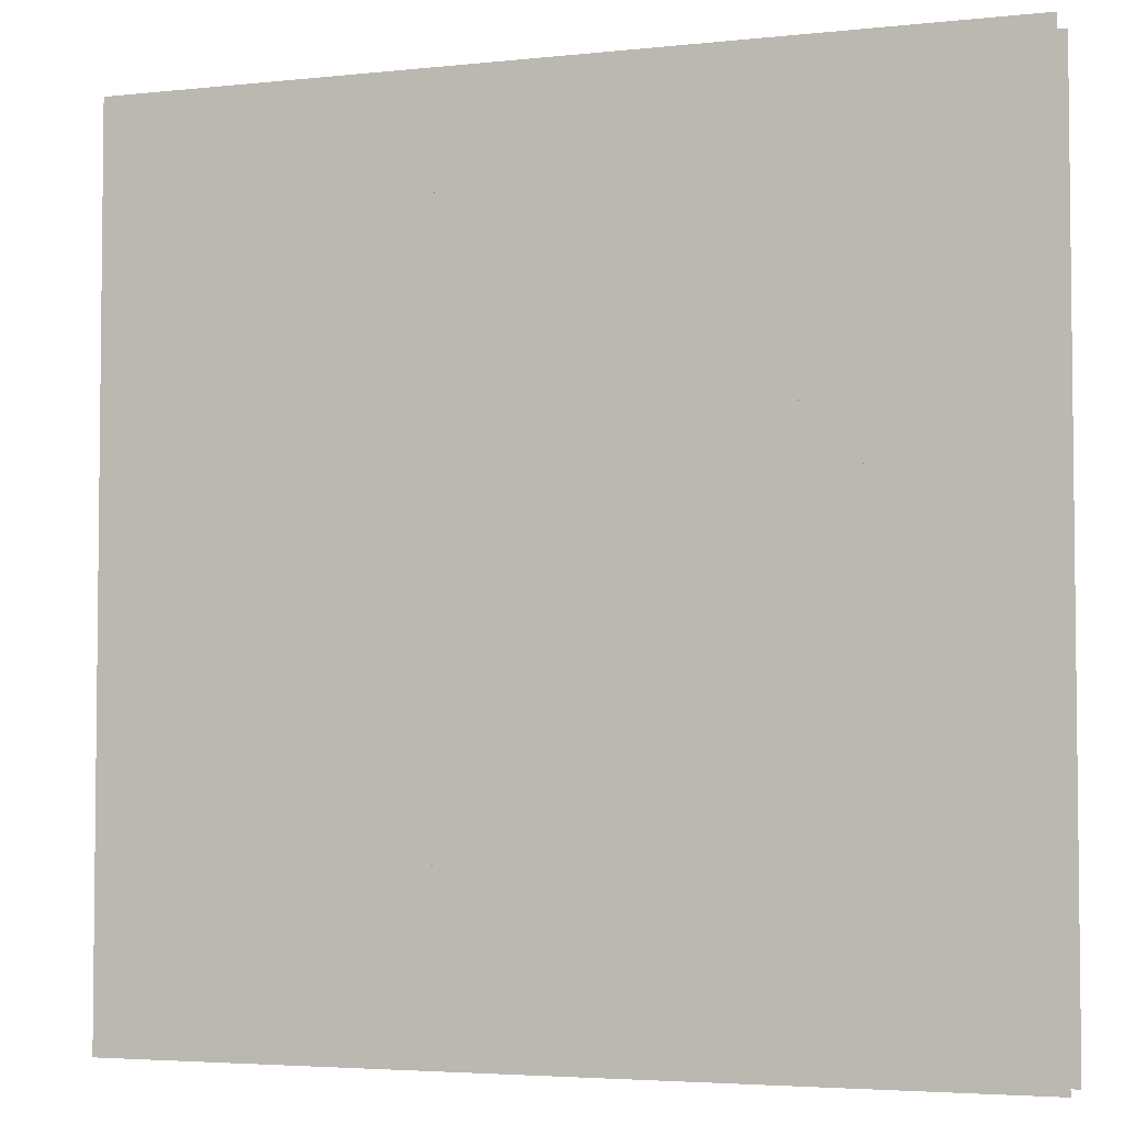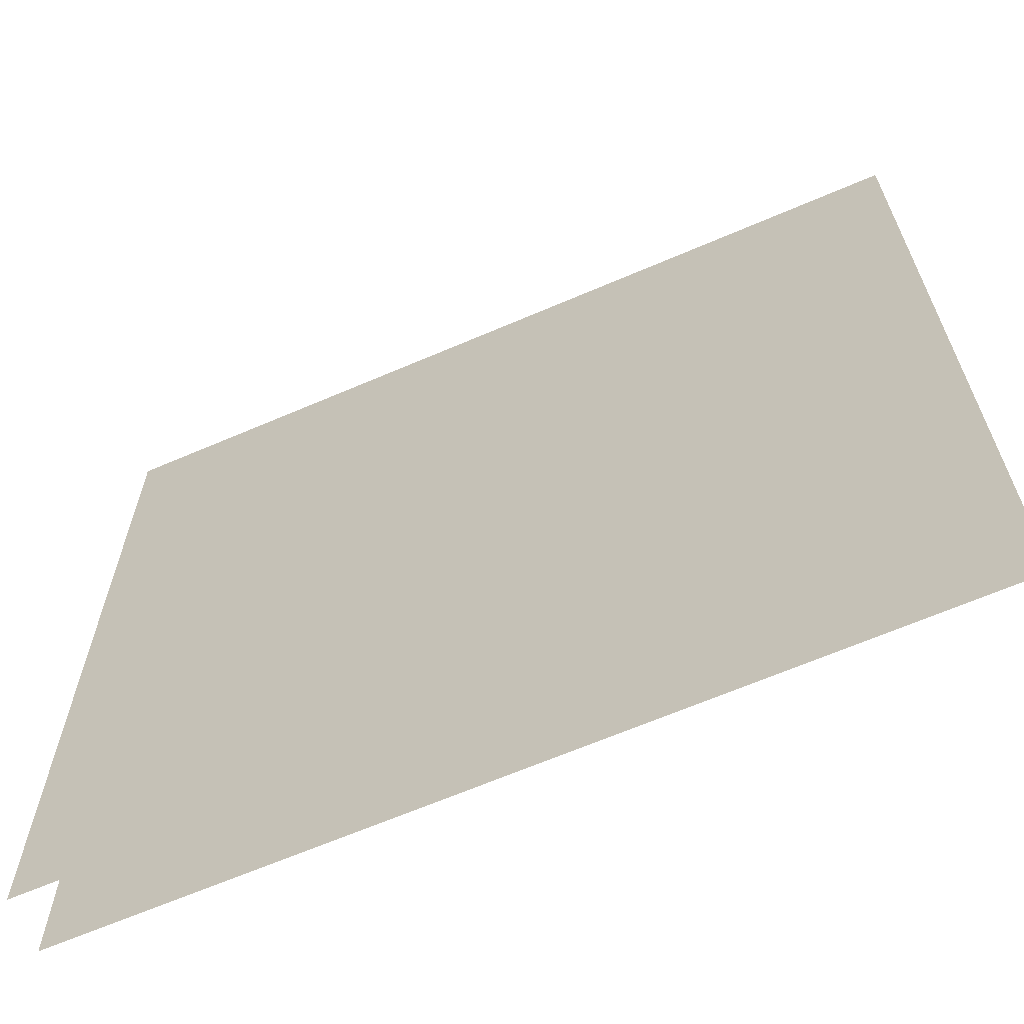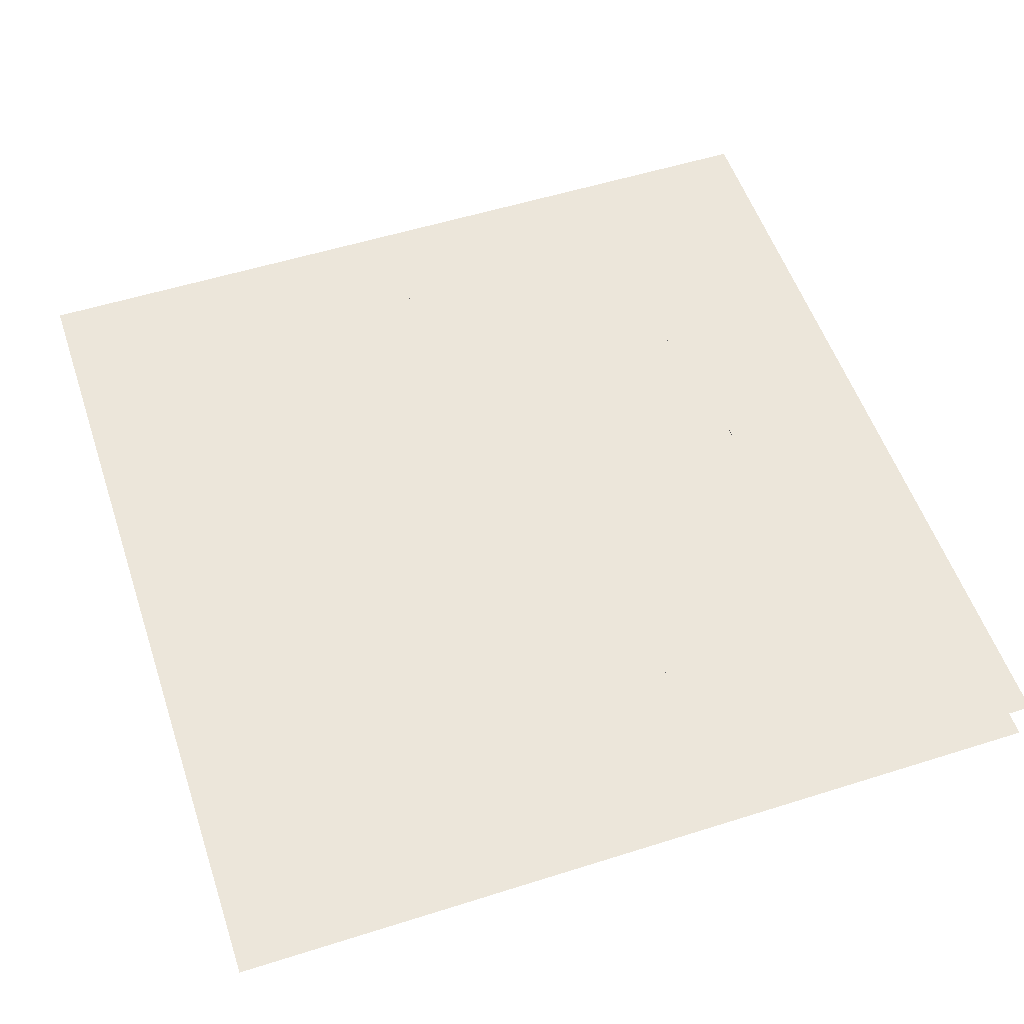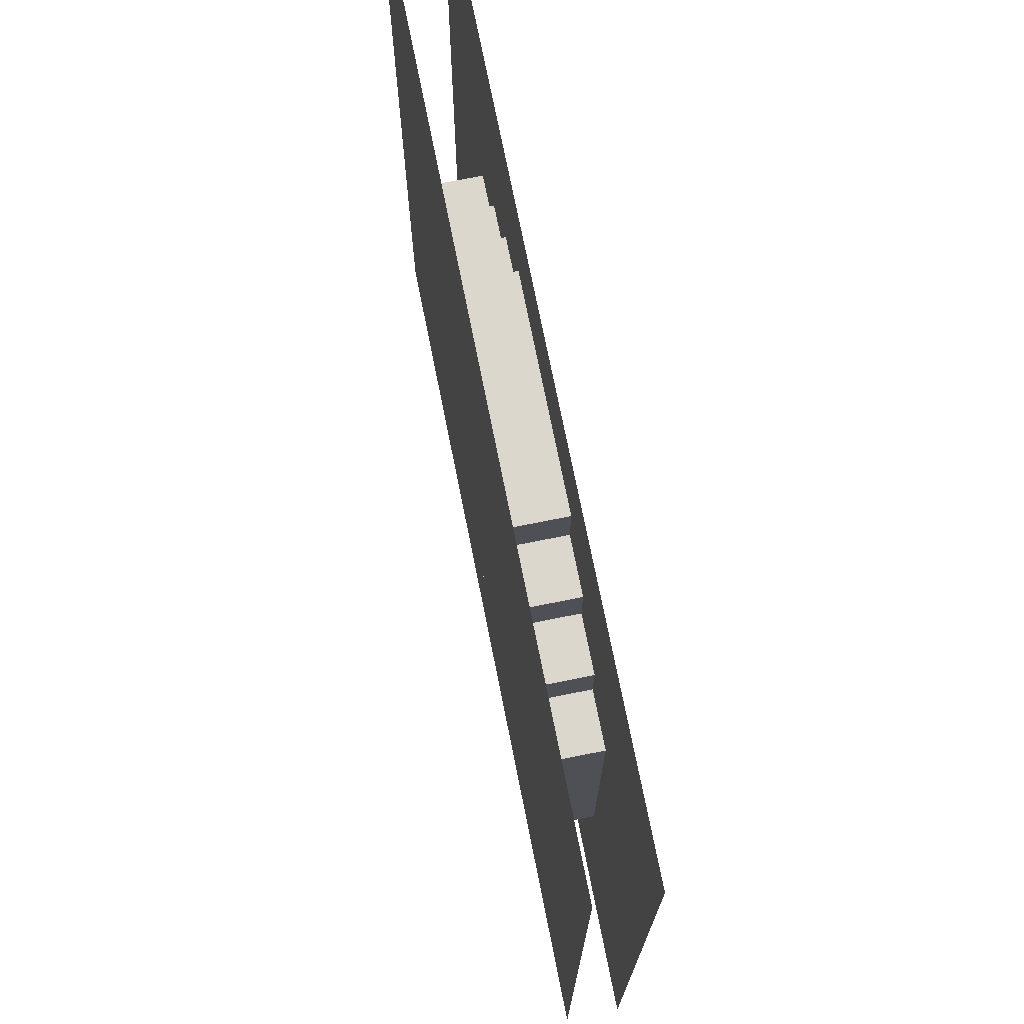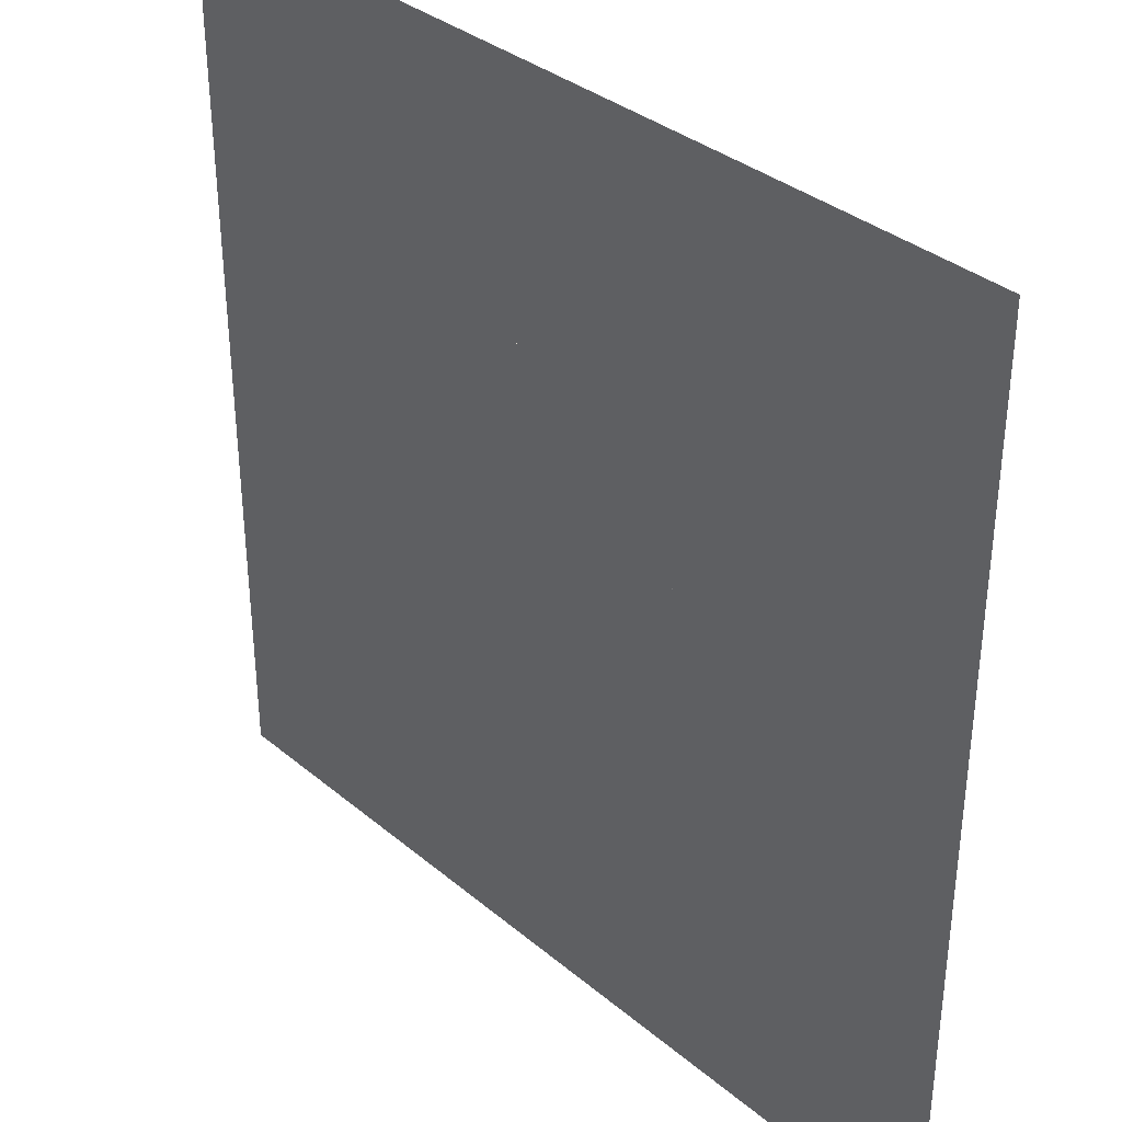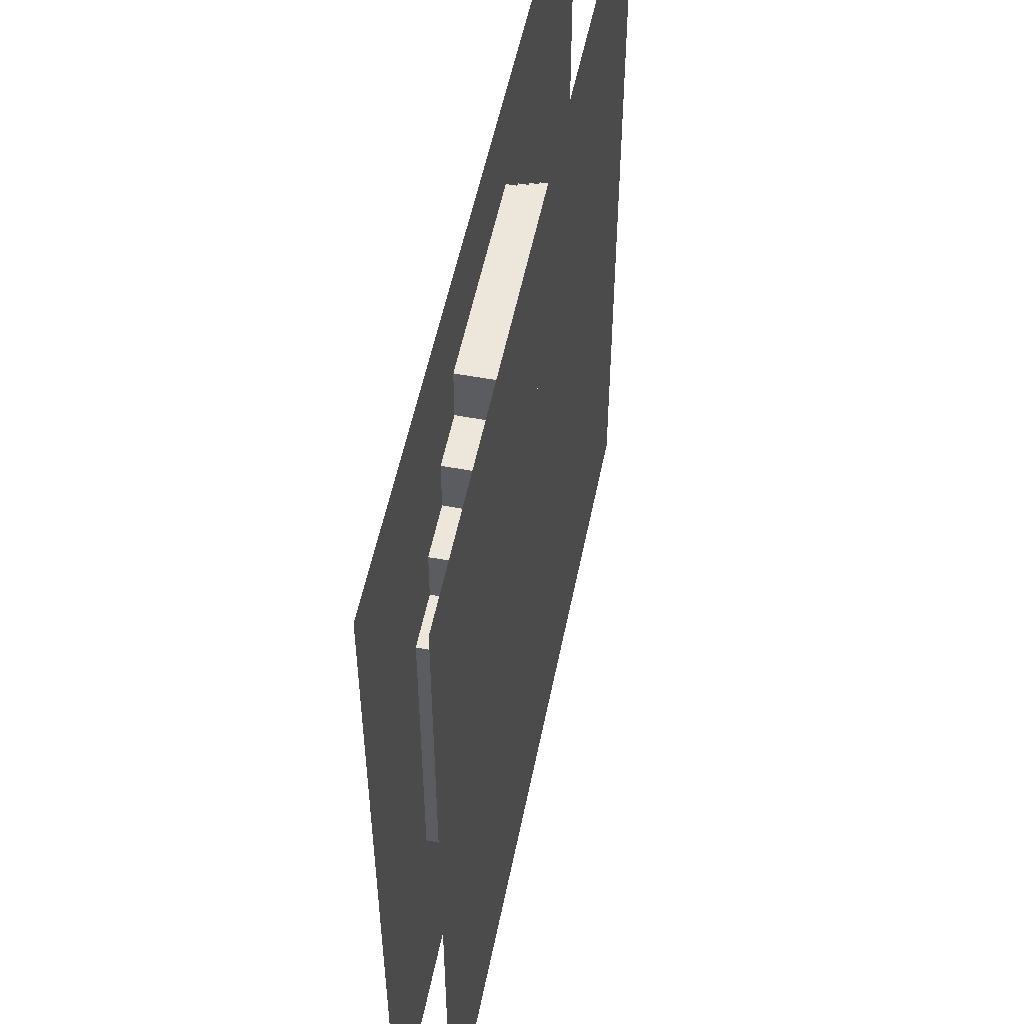
<metadata>
{"format":"obj","ext":"obj","renderer":"f3d","projection":"perspective","resolution":1024,"background":"white","views":[{"elev":-4.0,"azim":-160.5,"up":"+Y"},{"elev":-65.5,"azim":-156.6,"up":"+Y"},{"elev":54.5,"azim":161.5,"up":"+Z"},{"elev":73.3,"azim":78.7,"up":"+Y"},{"elev":35.1,"azim":-132.3,"up":"+Y"},{"elev":53.4,"azim":101.3,"up":"+Y"}]}
</metadata>
<code>
v 1 1 0.4688
v 1 0 0.4688
v 0 0 0.4688
v 0 1 0.4688
v 0 1 0.5312
v 0 0 0.5312
v 1 0 0.5312
v 1 1 0.5312
v 0.375 0.875 0.4688
v 0.375 0.875 0.5312
v 0.625 0.875 0.5312
v 0.625 0.875 0.4688
v 0.375 0.125 0.4688
v 0.375 0.125 0.5312
v 0.625 0.125 0.5312
v 0.625 0.125 0.4688
v 0.3125 0.8125 0.4688
v 0.3125 0.8125 0.5312
v 0.6875 0.8125 0.5312
v 0.6875 0.8125 0.4688
v 0.3125 0.1875 0.4688
v 0.3125 0.1875 0.5312
v 0.6875 0.1875 0.5312
v 0.6875 0.1875 0.4688
v 0.25 0.75 0.4688
v 0.25 0.75 0.5312
v 0.75 0.75 0.5312
v 0.75 0.75 0.4688
v 0.25 0.25 0.4688
v 0.25 0.25 0.5312
v 0.75 0.25 0.5312
v 0.75 0.25 0.4688
v 0.1875 0.6875 0.4688
v 0.1875 0.6875 0.5312
v 0.8125 0.6875 0.5312
v 0.8125 0.6875 0.4688
v 0.1875 0.3125 0.4688
v 0.1875 0.3125 0.5312
v 0.8125 0.3125 0.5312
v 0.8125 0.3125 0.4688
f 1 2 3 4
f 5 6 7 8
f 9 10 11 12
f 9 13 14 10
f 11 15 16 12
f 17 18 19 20
f 17 21 22 18
f 19 23 24 20
f 25 26 27 28
f 25 29 30 26
f 27 31 32 28
f 33 34 35 36
f 33 37 38 34
f 35 39 40 36
f 38 37 40 39
f 30 29 32 31
f 22 21 24 23
f 14 13 16 15

</code>
